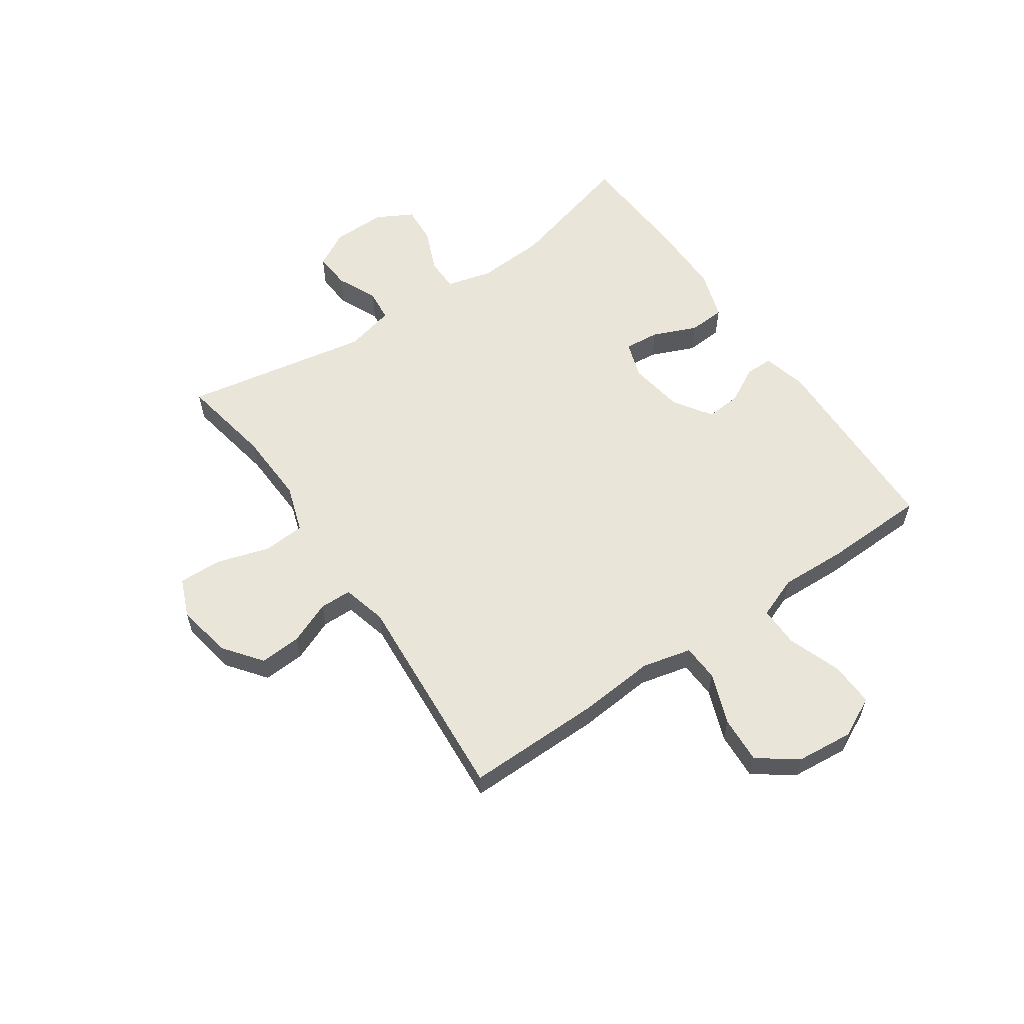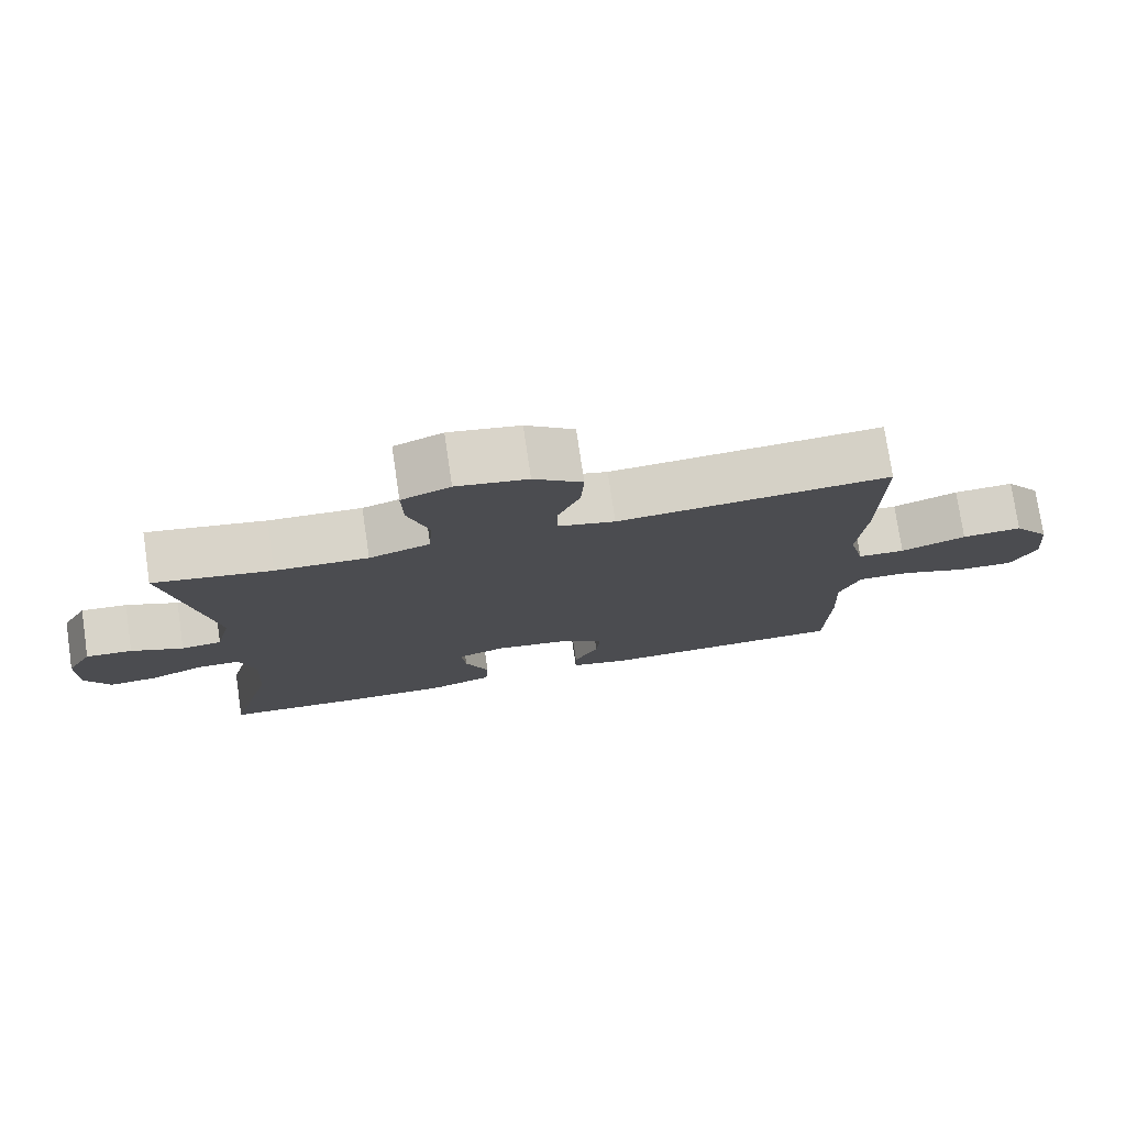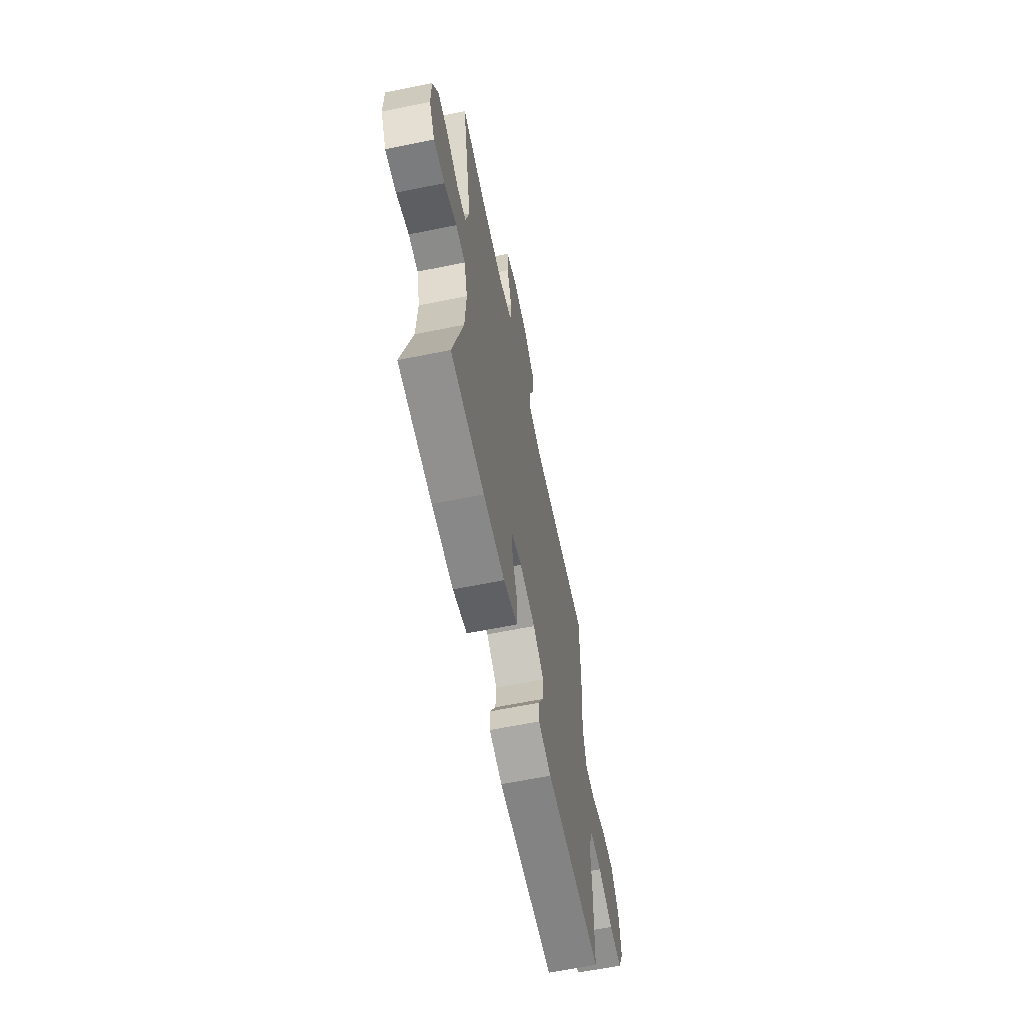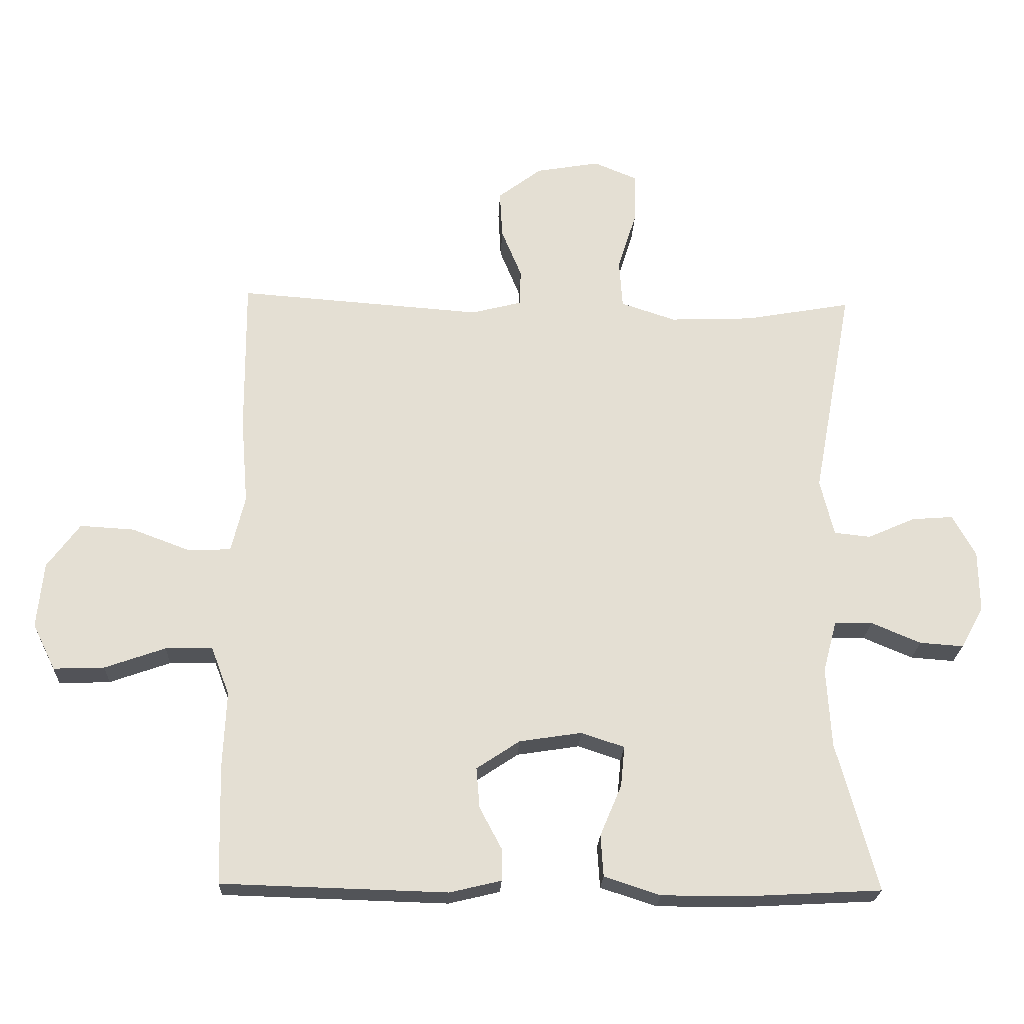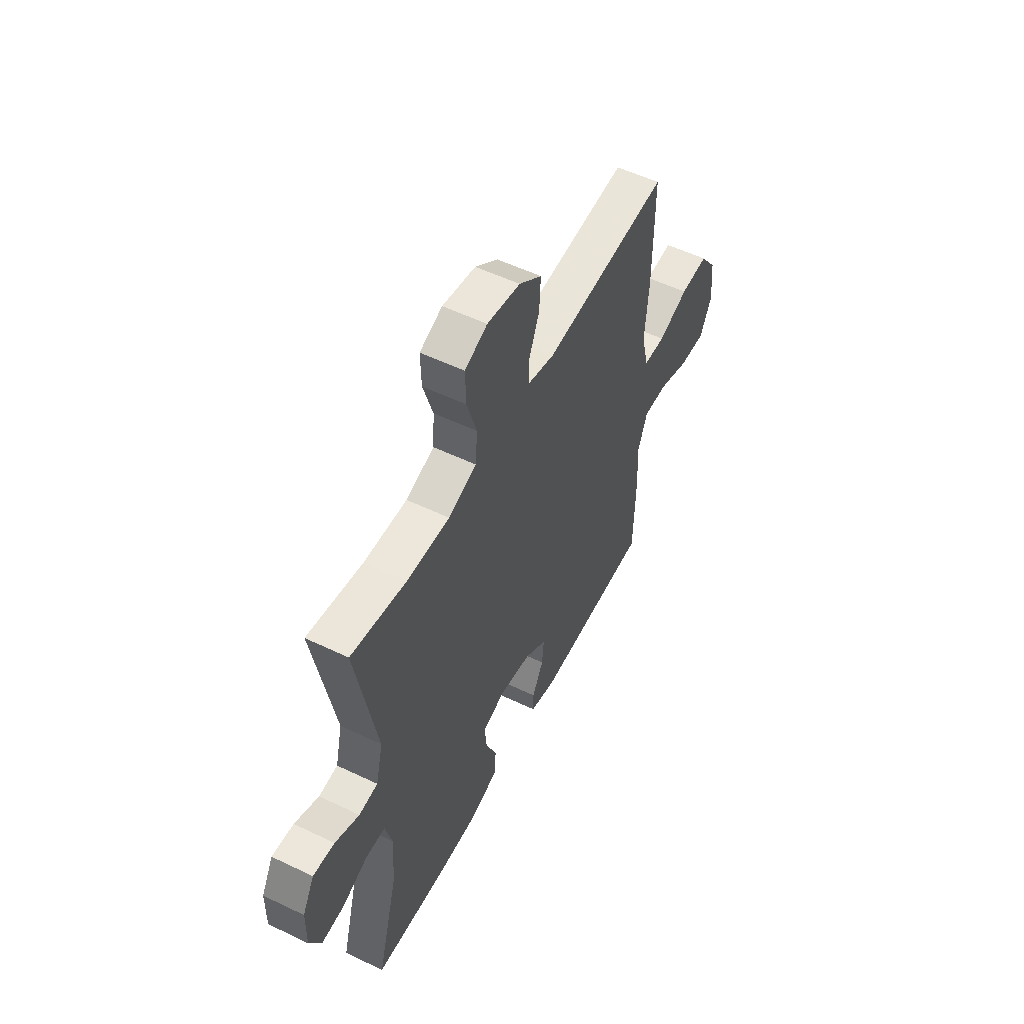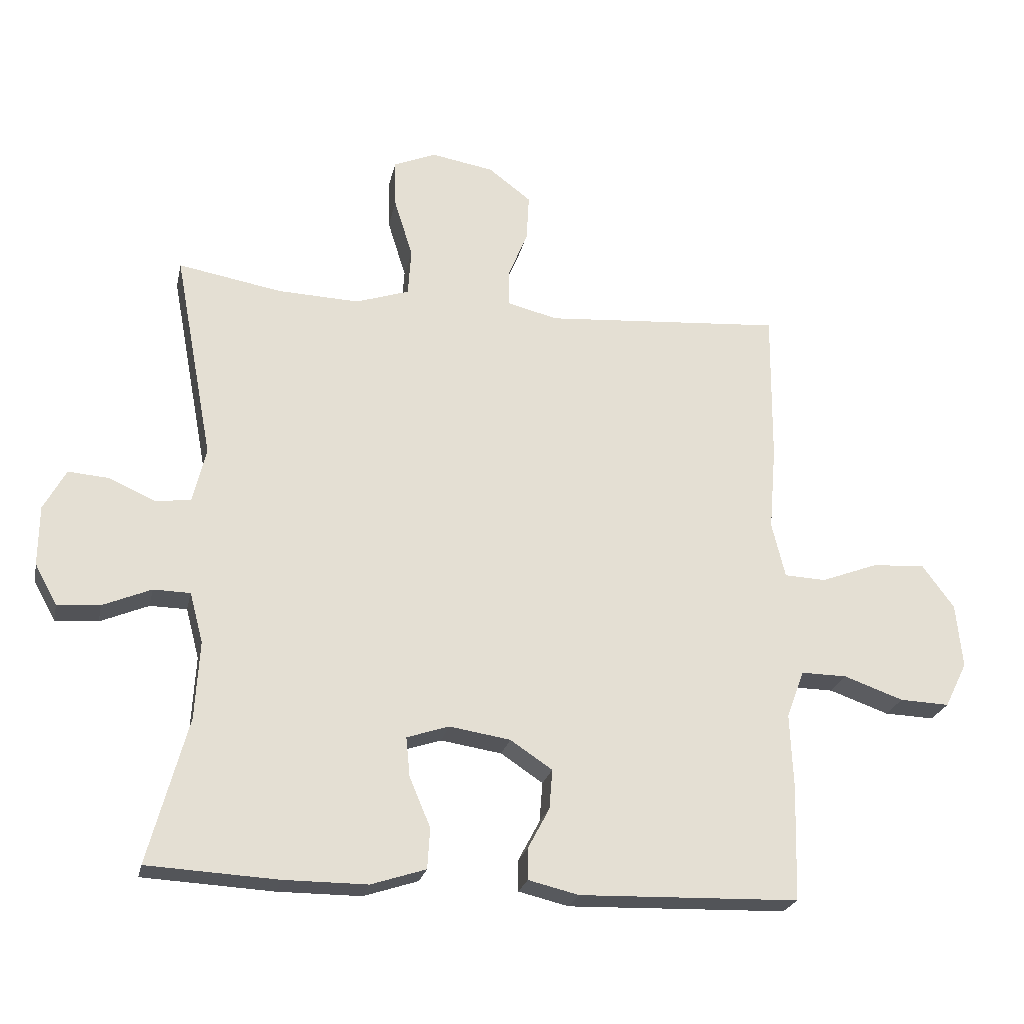
<metadata>
{"format":"obj","ext":"obj","renderer":"f3d","projection":"perspective","resolution":1024,"background":"white","views":[{"elev":58.6,"azim":55.4,"up":"+Y"},{"elev":76.6,"azim":-8.4,"up":"+Z"},{"elev":-62.8,"azim":-78.4,"up":"+Z"},{"elev":-23.0,"azim":177.6,"up":"+Z"},{"elev":54.2,"azim":-63.0,"up":"+Z"},{"elev":-23.7,"azim":-11.9,"up":"+Z"}]}
</metadata>
<code>
v -0.5 0.07 -0.5
v -0.438 0.07 -0.271
v -0.431 0.07 -0.149
v -0.452 0.07 -0.07
v -0.51 0.07 -0.069
v -0.586 0.07 -0.101
v -0.653 0.07 -0.106
v -0.688 0.07 -0.042
v -0.687 0.07 0.052
v -0.652 0.07 0.116
v -0.588 0.07 0.111
v -0.516 0.07 0.079
v -0.46 0.07 0.085
v -0.439 0.07 0.172
v -0.5 0.07 0.5
v -0.337 0.07 0.471
v -0.209 0.07 0.466
v -0.125 0.07 0.494
v -0.12 0.07 0.568
v -0.149 0.07 0.661
v -0.151 0.07 0.737
v -0.084 0.07 0.765
v 0.014 0.07 0.748
v 0.081 0.07 0.697
v 0.077 0.07 0.624
v 0.046 0.07 0.548
v 0.047 0.07 0.492
v 0.125 0.07 0.472
v 0.5 0.07 0.5
v 0.498 0.07 0.26
v 0.487 0.07 0.127
v 0.508 0.07 0.04
v 0.573 0.07 0.037
v 0.663 0.07 0.071
v 0.746 0.07 0.076
v 0.796 0.07 0.008
v 0.806 0.07 -0.093
v 0.771 0.07 -0.164
v 0.693 0.07 -0.161
v 0.6 0.07 -0.128
v 0.528 0.07 -0.127
v 0.5 0.07 -0.201
v 0.505 0.07 -0.318
v 0.5 0.07 -0.5
v 0.155 0.07 -0.51
v 0.076 0.07 -0.491
v 0.076 0.07 -0.442
v 0.11 0.07 -0.378
v 0.115 0.07 -0.316
v 0.049 0.07 -0.272
v -0.047 0.07 -0.257
v -0.113 0.07 -0.279
v -0.107 0.07 -0.341
v -0.074 0.07 -0.419
v -0.078 0.07 -0.483
v -0.164 0.07 -0.511
v -0.295 0.07 -0.511
v -0.5 0 -0.5
v -0.438 0 -0.271
v -0.431 0 -0.149
v -0.452 0 -0.07
v -0.51 0 -0.069
v -0.586 0 -0.101
v -0.653 0 -0.106
v -0.688 0 -0.042
v -0.687 0 0.052
v -0.652 0 0.116
v -0.588 0 0.111
v -0.516 0 0.079
v -0.46 0 0.085
v -0.439 0 0.172
v -0.5 0 0.5
v -0.337 0 0.471
v -0.209 0 0.466
v -0.125 0 0.494
v -0.12 0 0.568
v -0.149 0 0.661
v -0.151 0 0.737
v -0.084 0 0.765
v 0.014 0 0.748
v 0.081 0 0.697
v 0.077 0 0.624
v 0.046 0 0.548
v 0.047 0 0.492
v 0.125 0 0.472
v 0.5 0 0.5
v 0.498 0 0.26
v 0.487 0 0.127
v 0.508 0 0.04
v 0.573 0 0.037
v 0.663 0 0.071
v 0.746 0 0.076
v 0.796 0 0.008
v 0.806 0 -0.093
v 0.771 0 -0.164
v 0.693 0 -0.161
v 0.6 0 -0.128
v 0.528 0 -0.127
v 0.5 0 -0.201
v 0.505 0 -0.318
v 0.5 0 -0.5
v 0.155 0 -0.51
v 0.076 0 -0.491
v 0.076 0 -0.442
v 0.11 0 -0.378
v 0.115 0 -0.316
v 0.049 0 -0.272
v -0.047 0 -0.257
v -0.113 0 -0.279
v -0.107 0 -0.341
v -0.074 0 -0.419
v -0.078 0 -0.483
v -0.164 0 -0.511
v -0.295 0 -0.511
f 57 1 2
f 56 57 2
f 55 56 2
f 54 55 2
f 53 54 2
f 52 53 2 3
f 51 52 3 4
f 50 51 4
f 46 47 48
f 45 46 48
f 44 45 48
f 43 44 48
f 42 43 48
f 41 42 48 49
f 38 39 40
f 37 38 40
f 36 37 40
f 35 36 40
f 34 35 40
f 33 34 40
f 32 33 40 41
f 41 49 50
f 32 41 50
f 31 32 50
f 31 50 4
f 30 31 4
f 29 30 4
f 28 29 4
f 24 25 26
f 23 24 26
f 22 23 26
f 21 22 26
f 20 21 26
f 19 20 26
f 18 19 26 27
f 14 15 16
f 13 14 16 17
f 10 11 12
f 9 10 12
f 8 9 12
f 7 8 12
f 6 7 12
f 5 6 12
f 5 12 13
f 18 27 28
f 17 18 28
f 13 17 28
f 5 13 28
f 4 5 28
f 59 58 114
f 59 114 113
f 59 113 112
f 59 112 111
f 59 111 110
f 60 59 110 109
f 61 60 109 108
f 61 108 107
f 105 104 103
f 105 103 102
f 105 102 101
f 105 101 100
f 105 100 99
f 106 105 99 98
f 97 96 95
f 97 95 94
f 97 94 93
f 97 93 92
f 97 92 91
f 97 91 90
f 98 97 90 89
f 107 106 98
f 107 98 89
f 107 89 88
f 61 107 88
f 61 88 87
f 61 87 86
f 61 86 85
f 83 82 81
f 83 81 80
f 83 80 79
f 83 79 78
f 83 78 77
f 83 77 76
f 84 83 76 75
f 73 72 71
f 74 73 71 70
f 69 68 67
f 69 67 66
f 69 66 65
f 69 65 64
f 69 64 63
f 69 63 62
f 70 69 62
f 85 84 75
f 85 75 74
f 85 74 70
f 85 70 62
f 85 62 61
f 1 58 59 2
f 2 59 60 3
f 3 60 61 4
f 4 61 62 5
f 5 62 63 6
f 6 63 64 7
f 7 64 65 8
f 8 65 66 9
f 9 66 67 10
f 10 67 68 11
f 11 68 69 12
f 12 69 70 13
f 13 70 71 14
f 14 71 72 15
f 15 72 73 16
f 16 73 74 17
f 17 74 75 18
f 18 75 76 19
f 19 76 77 20
f 20 77 78 21
f 21 78 79 22
f 22 79 80 23
f 23 80 81 24
f 24 81 82 25
f 25 82 83 26
f 26 83 84 27
f 27 84 85 28
f 28 85 86 29
f 29 86 87 30
f 30 87 88 31
f 31 88 89 32
f 32 89 90 33
f 33 90 91 34
f 34 91 92 35
f 35 92 93 36
f 36 93 94 37
f 37 94 95 38
f 38 95 96 39
f 39 96 97 40
f 40 97 98 41
f 41 98 99 42
f 42 99 100 43
f 43 100 101 44
f 44 101 102 45
f 45 102 103 46
f 46 103 104 47
f 47 104 105 48
f 48 105 106 49
f 49 106 107 50
f 50 107 108 51
f 51 108 109 52
f 52 109 110 53
f 53 110 111 54
f 54 111 112 55
f 55 112 113 56
f 56 113 114 57
f 57 114 58 1

</code>
